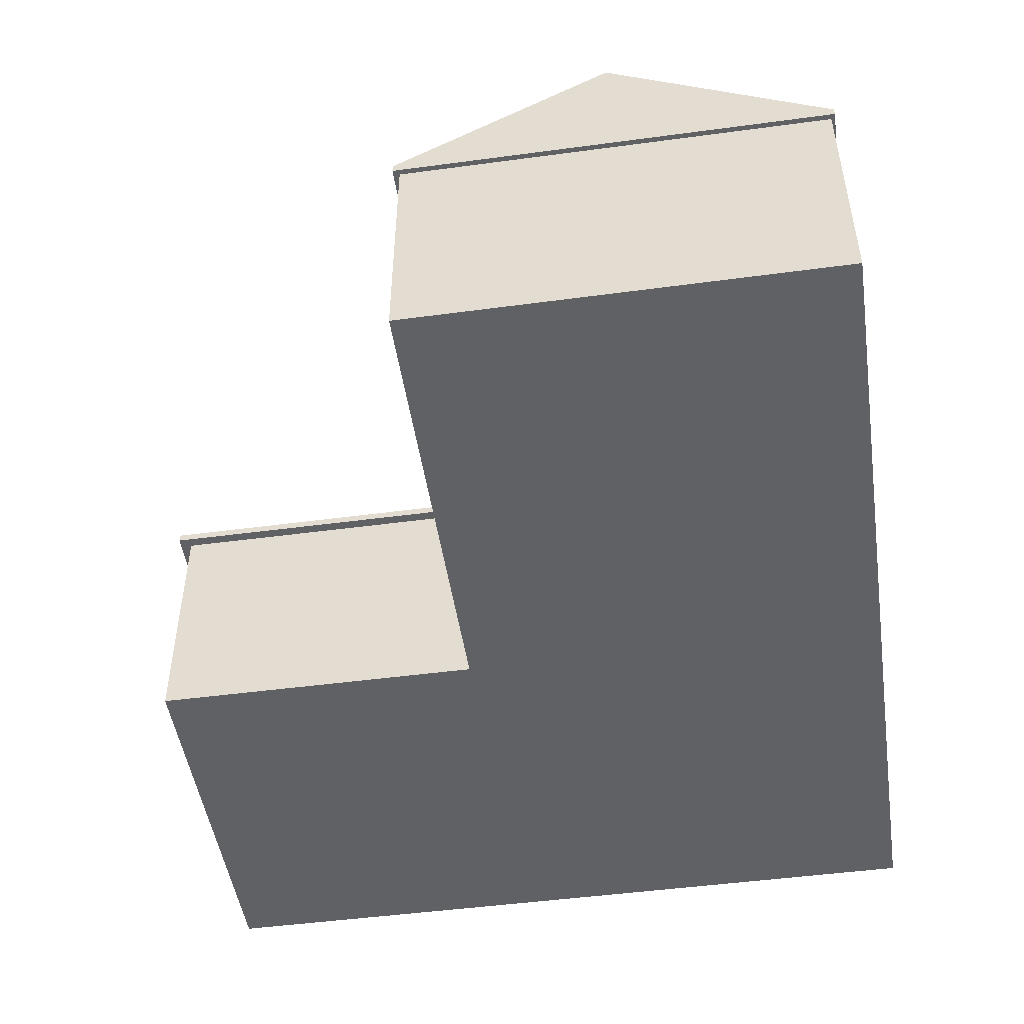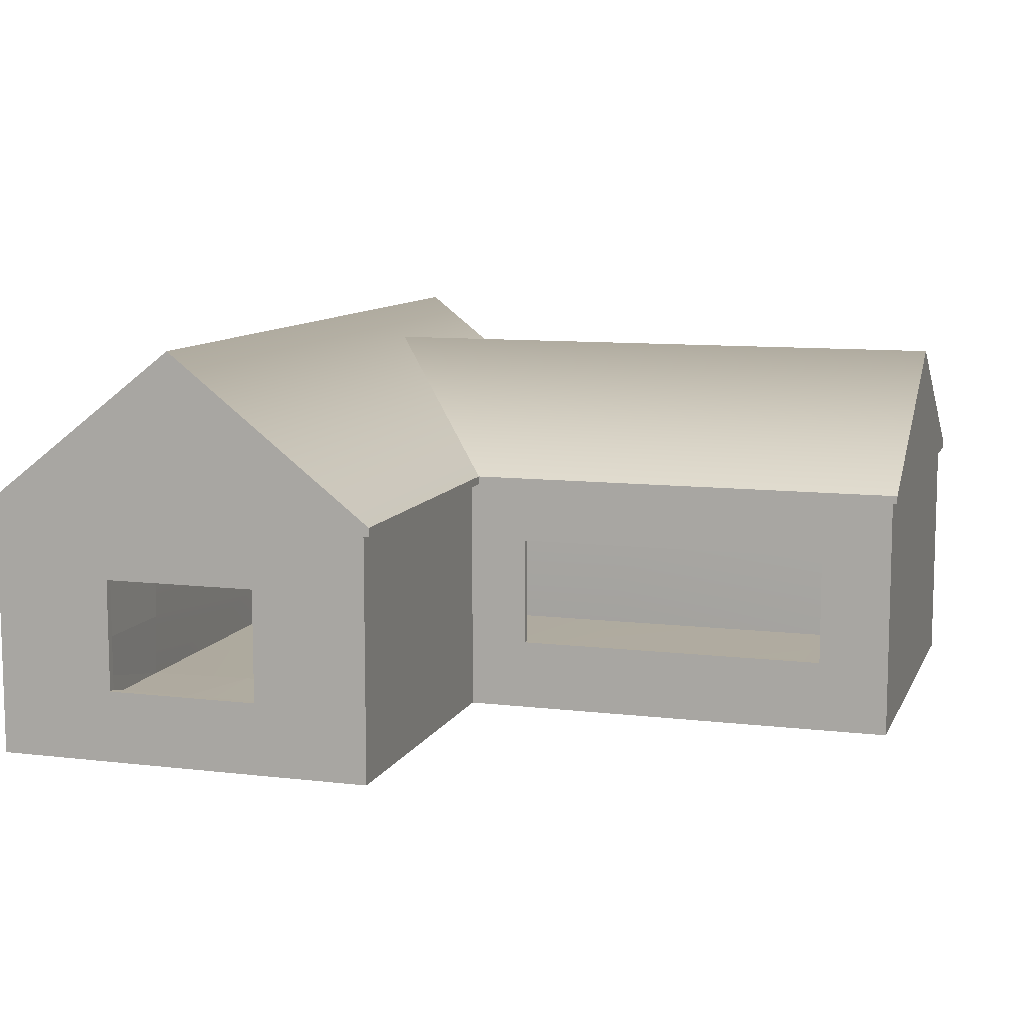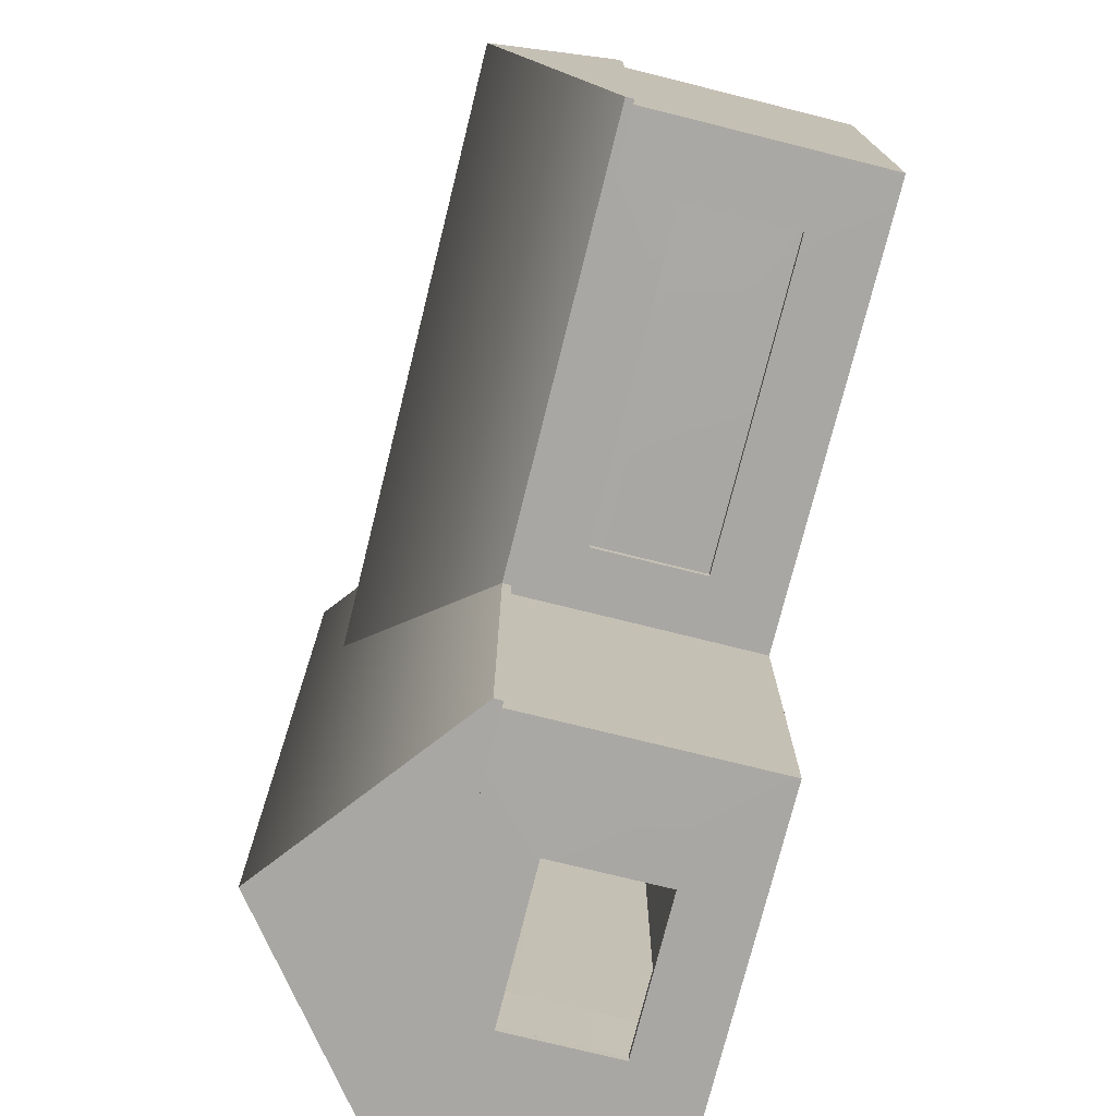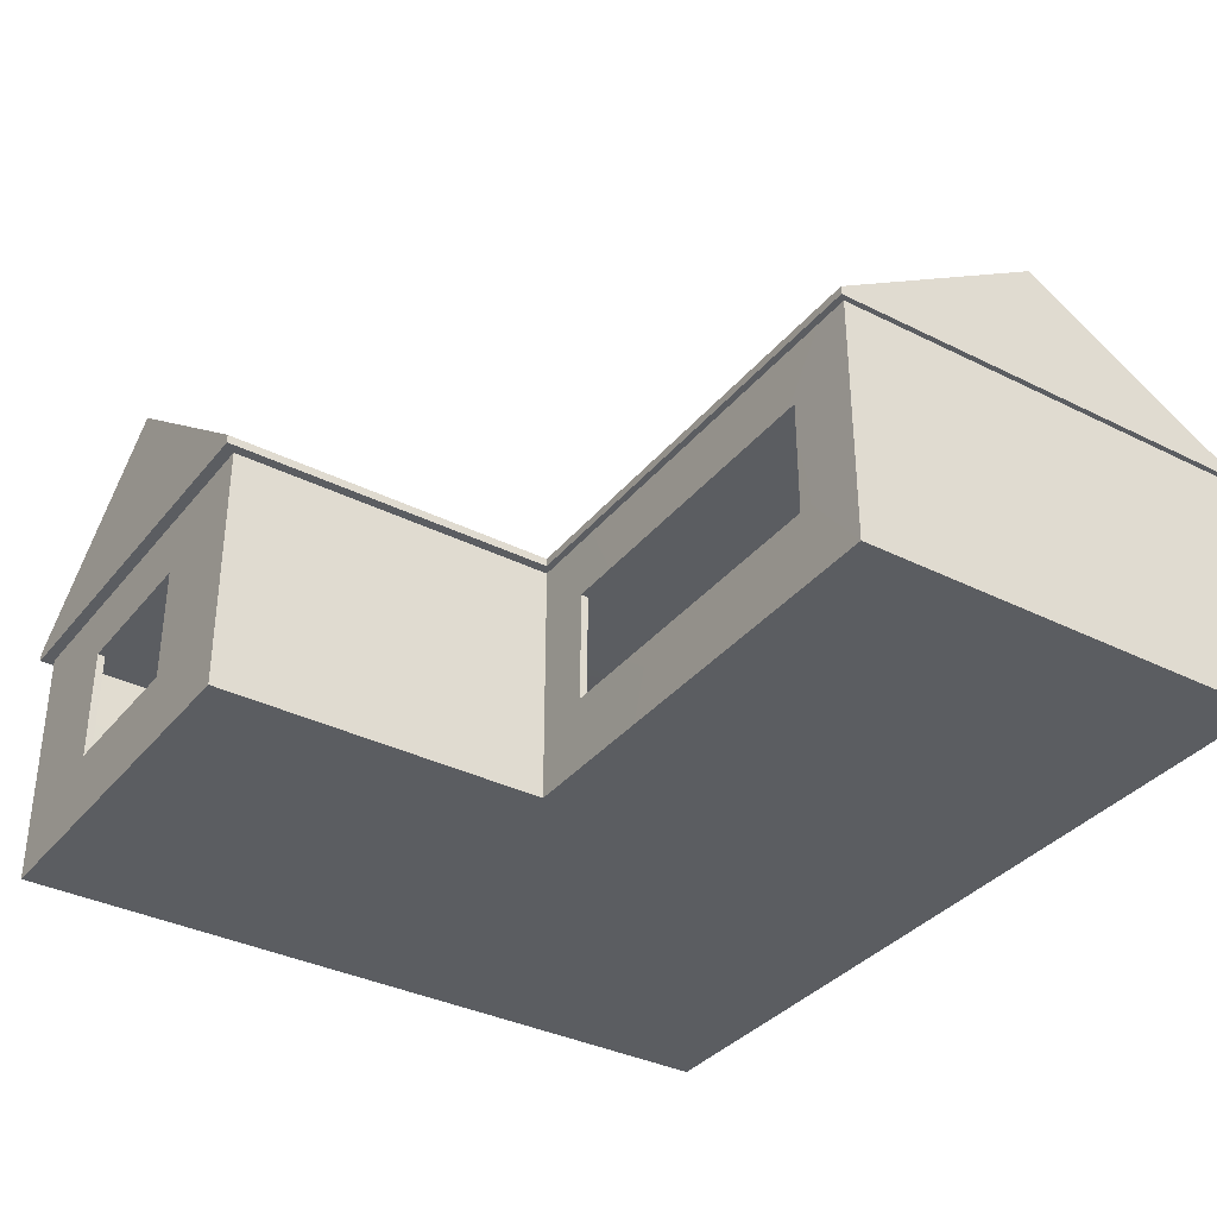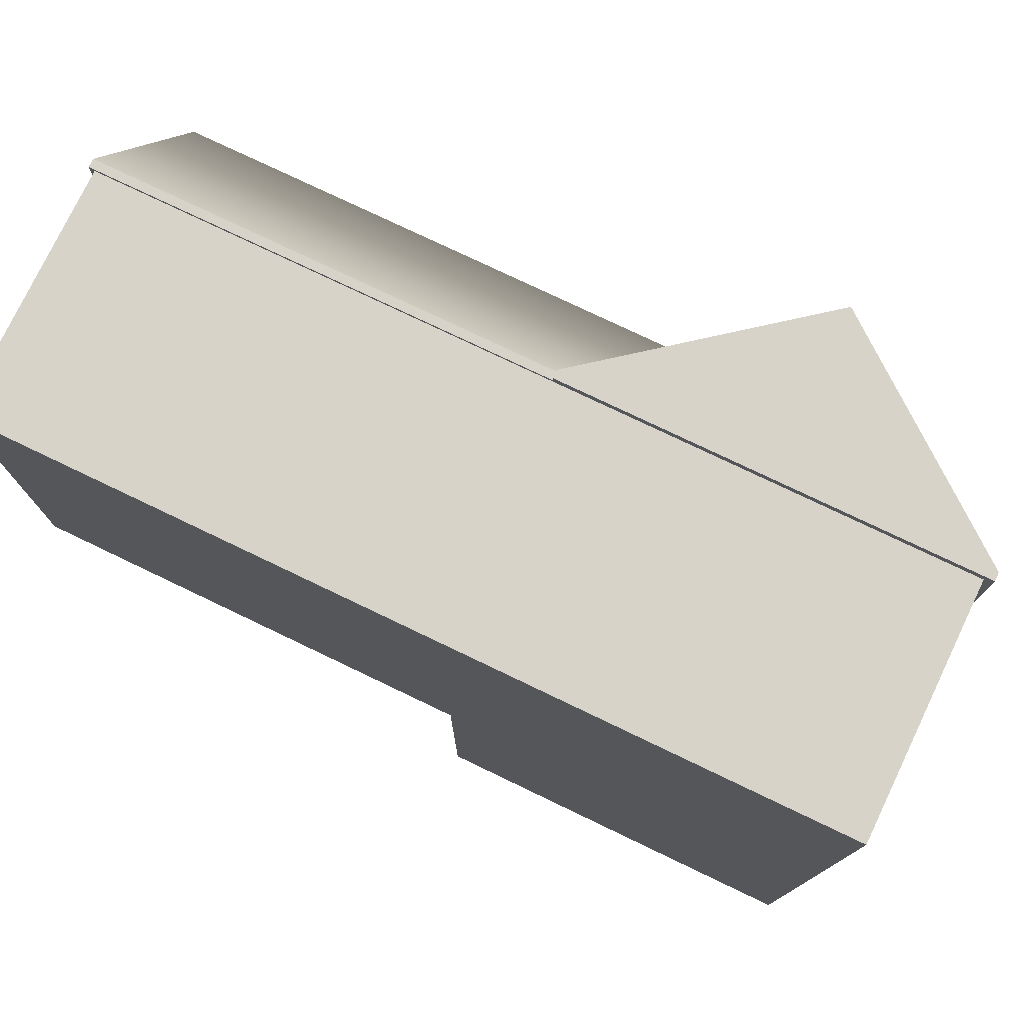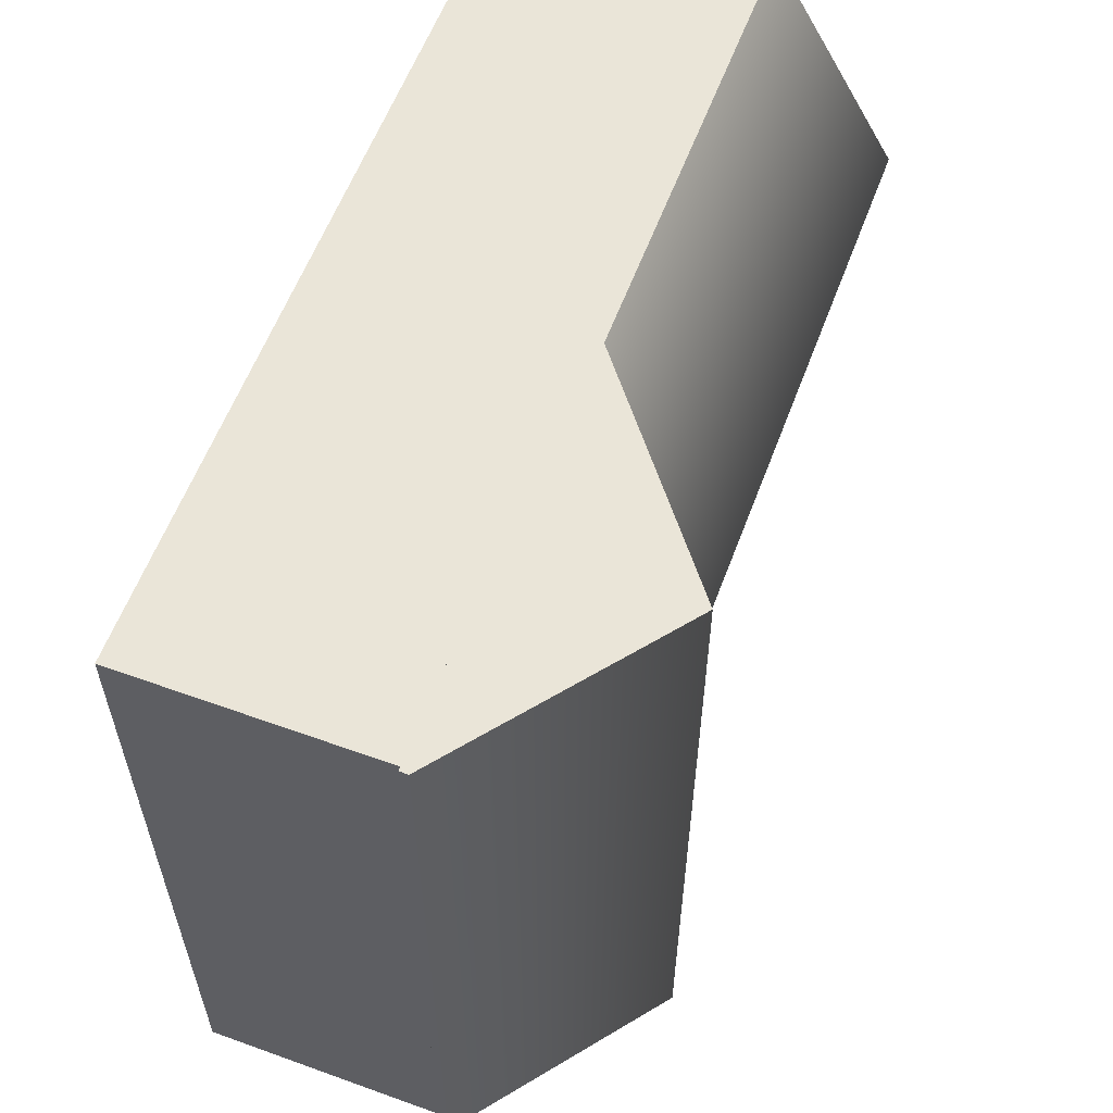
<metadata>
{"format":"obj","ext":"obj","renderer":"f3d","projection":"perspective","resolution":1024,"background":"white","views":[{"elev":-48.8,"azim":-81.5,"up":"+Y"},{"elev":9.7,"azim":-162.8,"up":"+Y"},{"elev":-74.8,"azim":-104.0,"up":"+Z"},{"elev":-35.4,"azim":-123.5,"up":"+Y"},{"elev":76.8,"azim":25.6,"up":"+Z"},{"elev":58.7,"azim":110.4,"up":"+Z"}]}
</metadata>
<code>
v  -0.3733 -0.0086 0.3722
v  0.3717 -0.0086 0.3722
v  -0.3733 -0.0086 -0.0049
v  0.3717 -0.0087 -0.0048
v  -0.3733 0.2132 0.3722
v  0.3717 0.2132 0.3722
v  -0.3733 0.2132 -0.0049
v  0.3717 0.2133 -0.0048
v  0.0271 0.2133 -0.0048
v  0.0271 0.2133 0.3722
v  0.0271 -0.0087 0.3722
v  0.0271 -0.0087 -0.0048
v  0.027 0.2132 -0.2932
v  0.3717 0.2132 -0.2932
v  0.3717 -0.0086 -0.2932
v  0.027 -0.0086 -0.2932
v  0.027 0.1548 -0.2932
v  0.3717 0.1548 -0.2932
v  0.3717 0.1548 -0.0048
v  0.3717 0.1548 0.3722
v  0.0271 0.1548 0.3722
v  -0.3734 0.1548 0.3722
v  -0.3734 0.1548 -0.0049
v  0.027 0.1548 -0.0049
v  0.027 0.0552 -0.2932
v  0.3717 0.0552 -0.2932
v  0.3717 0.0552 -0.0048
v  0.3717 0.0552 0.3722
v  0.0271 0.0552 0.3722
v  -0.3734 0.0552 0.3722
v  -0.3734 0.0552 -0.0049
v  0.027 0.0552 -0.0049
v  -0.0257 0.1548 -0.005
v  -0.0257 0.0552 -0.005
v  -0.0257 -0.0087 -0.0049
v  -0.0257 -0.0087 0.3722
v  -0.0257 0.0552 0.3722
v  -0.0257 0.1548 0.3722
v  -0.0257 0.2133 0.3722
v  -0.0257 0.2133 -0.0049
v  -0.3104 0.1548 -0.005
v  -0.3104 0.0552 -0.005
v  -0.3104 -0.0087 -0.0049
v  -0.3104 -0.0087 0.3722
v  -0.3104 0.0552 0.3722
v  -0.3104 0.1548 0.3722
v  -0.3104 0.2133 0.3722
v  -0.3104 0.2133 -0.0049
v  0.2661 -0.0087 -0.2932
v  0.2661 0.0552 -0.2933
v  0.2661 0.1548 -0.2933
v  0.2661 0.2133 -0.2932
v  0.2661 0.2133 -0.0048
v  0.2661 0.2133 0.3722
v  0.2661 0.1548 0.3722
v  0.2661 0.0552 0.3722
v  0.2661 -0.0087 0.3722
v  0.2661 -0.0087 -0.0048
v  0.1291 -0.0087 -0.2932
v  0.1291 0.0552 -0.2933
v  0.1291 0.1548 -0.2933
v  0.1291 0.2133 -0.2932
v  0.1291 0.2133 -0.0048
v  0.1291 0.2133 0.3722
v  0.1291 0.1548 0.3722
v  0.1291 0.0552 0.3722
v  0.1291 -0.0087 0.3722
v  0.1291 -0.0087 -0.0048
v  -0.3696 -0.0048 0.3684
v  0.3679 -0.0048 0.3684
v  -0.3696 -0.0048 -0.0011
v  0.367 -0.004 -0.0048
v  -0.3696 0.2095 0.3684
v  0.3679 0.2095 0.3684
v  -0.3696 0.2095 -0.0011
v  0.367 0.2086 -0.0048
v  0.029 0.2074 -0.0029
v  0.0271 0.2086 0.3675
v  0.0271 -0.004 0.3675
v  0.029 -0.0028 -0.0029
v  0.0308 0.2095 -0.2894
v  0.3679 0.2095 -0.2894
v  0.3679 -0.0048 -0.2894
v  0.0308 -0.0048 -0.2894
v  0.0316 0.1548 -0.2886
v  0.367 0.1548 -0.2886
v  0.3652 0.1548 -0.0048
v  0.367 0.1548 0.3675
v  0.0271 0.1548 0.3657
v  -0.3687 0.1548 0.3675
v  -0.3687 0.1548 -0.0003
v  0.0316 0.1548 -0.0003
v  0.0316 0.0552 -0.2886
v  0.367 0.0552 -0.2886
v  0.3652 0.0552 -0.0048
v  0.367 0.0552 0.3675
v  0.0271 0.0552 0.3657
v  -0.3687 0.0552 0.3675
v  -0.3687 0.0552 -0.0003
v  0.0316 0.0552 -0.0003
v  -0.0257 0.1548 0.0016
v  -0.0257 0.0552 0.0016
v  -0.0257 -0.004 -0.0003
v  -0.0257 -0.004 0.3675
v  -0.0257 0.0552 0.3657
v  -0.0257 0.1548 0.3657
v  -0.0257 0.2086 0.3675
v  -0.0257 0.2086 -0.0003
v  -0.3104 0.1548 0.0016
v  -0.3104 0.0552 0.0016
v  -0.3104 -0.004 -0.0003
v  -0.3104 -0.004 0.3675
v  -0.3104 0.0552 0.3657
v  -0.3104 0.1548 0.3657
v  -0.3104 0.2086 0.3675
v  -0.3104 0.2086 -0.0003
v  0.2661 -0.004 -0.2886
v  0.2661 0.0552 -0.2867
v  0.2661 0.1548 -0.2867
v  0.2661 0.2086 -0.2886
v  0.2661 0.2068 -0.0048
v  0.2661 0.2086 0.3675
v  0.2661 0.1548 0.3657
v  0.2661 0.0552 0.3657
v  0.2661 -0.004 0.3675
v  0.2661 -0.0022 -0.0048
v  0.1291 -0.004 -0.2886
v  0.1291 0.0552 -0.2867
v  0.1291 0.1548 -0.2867
v  0.1291 0.2086 -0.2886
v  0.1291 0.2068 -0.0048
v  0.1291 0.2086 0.3675
v  0.1291 0.1548 0.3657
v  0.1291 0.0552 0.3657
v  0.1291 -0.004 0.3675
v  0.1291 -0.0022 -0.0048
o walls
g walls
f 3 43 44
f 44 1 3
f 47 48 7
f 7 5 47
f 44 45 30
f 30 1 44
f 4 27 28
f 28 2 4
f 49 50 26
f 26 15 49
f 1 30 31
f 31 3 1
f 68 67 11
f 11 12 68
f 64 63 9
f 9 10 64
f 67 66 29
f 29 11 67
f 35 34 32
f 32 12 35
f 63 62 13
f 13 9 63
f 19 18 14
f 14 8 19
f 58 49 15
f 15 4 58
f 32 25 16
f 16 12 32
f 10 39 38
f 38 21 10
f 8 6 20
f 20 19 8
f 13 62 61
f 61 17 13
f 5 7 23
f 23 22 5
f 6 54 55
f 55 20 6
f 7 48 41
f 41 23 7
f 27 26 18
f 18 19 27
f 9 13 17
f 17 24 9
f 21 38 37
f 37 29 21
f 19 20 28
f 28 27 19
f 17 61 60
f 60 25 17
f 22 23 31
f 31 30 22
f 20 55 56
f 56 28 20
f 23 41 42
f 42 31 23
f 24 17 25
f 25 32 24
f 4 15 26
f 26 27 4
f 12 11 36
f 36 35 12
f 10 9 40
f 40 39 10
f 11 29 37
f 37 36 11
f 43 42 34
f 34 35 43
f 47 46 38
f 38 39 47
f 9 24 33
f 33 40 9
f 46 45 37
f 37 38 46
f 24 32 34
f 34 33 24
f 35 36 44
f 44 43 35
f 39 40 48
f 48 47 39
f 36 37 45
f 45 44 36
f 40 33 41
f 41 48 40
f 3 31 42
f 42 43 3
f 5 22 46
f 46 47 5
f 22 30 45
f 45 46 22
f 59 60 50
f 50 49 59
f 4 2 57
f 57 58 4
f 6 8 53
f 53 54 6
f 2 28 56
f 56 57 2
f 8 14 52
f 52 53 8
f 68 59 49
f 49 58 68
f 14 18 51
f 51 52 14
f 64 65 55
f 55 54 64
f 18 26 50
f 50 51 18
f 65 66 56
f 56 55 65
f 58 57 67
f 67 68 58
f 54 53 63
f 63 64 54
f 57 56 66
f 66 67 57
f 53 52 62
f 62 63 53
f 52 51 61
f 61 62 52
f 16 25 60
f 60 59 16
f 12 16 59
f 59 68 12
f 10 21 65
f 65 64 10
f 21 29 66
f 66 65 21
f 112 111 71
f 71 69 112
f 75 116 115
f 115 73 75
f 98 113 112
f 112 69 98
f 96 95 72
f 72 70 96
f 94 118 117
f 117 83 94
f 99 98 69
f 69 71 99
f 79 135 136
f 136 80 79
f 77 131 132
f 132 78 77
f 97 134 135
f 135 79 97
f 100 102 103
f 103 80 100
f 81 130 131
f 131 77 81
f 82 86 87
f 87 76 82
f 83 117 126
f 126 72 83
f 84 93 100
f 100 80 84
f 106 107 78
f 78 89 106
f 88 74 76
f 76 87 88
f 129 130 81
f 81 85 129
f 91 75 73
f 73 90 91
f 123 122 74
f 74 88 123
f 109 116 75
f 75 91 109
f 86 94 95
f 95 87 86
f 85 81 77
f 77 92 85
f 105 106 89
f 89 97 105
f 96 88 87
f 87 95 96
f 128 129 85
f 85 93 128
f 99 91 90
f 90 98 99
f 124 123 88
f 88 96 124
f 110 109 91
f 91 99 110
f 93 85 92
f 92 100 93
f 94 83 72
f 72 95 94
f 104 79 80
f 80 103 104
f 108 77 78
f 78 107 108
f 105 97 79
f 79 104 105
f 102 110 111
f 111 103 102
f 106 114 115
f 115 107 106
f 101 92 77
f 77 108 101
f 105 113 114
f 114 106 105
f 102 100 92
f 92 101 102
f 112 104 103
f 103 111 112
f 116 108 107
f 107 115 116
f 113 105 104
f 104 112 113
f 109 101 108
f 108 116 109
f 110 99 71
f 71 111 110
f 114 90 73
f 73 115 114
f 113 98 90
f 90 114 113
f 118 128 127
f 127 117 118
f 125 70 72
f 72 126 125
f 121 76 74
f 74 122 121
f 124 96 70
f 70 125 124
f 120 82 76
f 76 121 120
f 117 127 136
f 136 126 117
f 119 86 82
f 82 120 119
f 123 133 132
f 132 122 123
f 118 94 86
f 86 119 118
f 124 134 133
f 133 123 124
f 135 125 126
f 126 136 135
f 131 121 122
f 122 132 131
f 134 124 125
f 125 135 134
f 130 120 121
f 121 131 130
f 129 119 120
f 120 130 129
f 128 93 84
f 84 127 128
f 127 84 80
f 80 136 127
f 133 89 78
f 78 132 133
f 134 97 89
f 89 133 134
f 60 61 129
f 129 128 60
f 42 41 109
f 109 110 42
f 34 42 110
f 110 102 34
f 33 34 102
f 102 101 33
f 41 33 101
f 101 109 41
f 50 60 128
f 128 118 50
f 51 50 118
f 118 119 51
f 61 51 119
f 119 129 61
v  0.0184 0.2081 0.3809
v  0.3789 0.2081 0.3809
v  0.0184 0.2081 -0.3033
v  0.3789 0.2081 -0.3033
v  0.0184 0.2155 0.3809
v  0.3789 0.2155 0.3809
v  0.0184 0.2155 -0.3033
v  0.3789 0.2155 -0.3033
v  0.1978 0.3566 0.3809
v  0.1978 0.3566 -0.3033
v  0.1978 0.2081 -0.3033
v  0.1978 0.2081 0.3809
v  -0.3779 0.2081 -0.0105
v  -0.3779 0.2081 0.3754
v  0.1939 0.2081 -0.0105
v  0.1939 0.2081 0.3754
v  -0.3779 0.2155 -0.0105
v  -0.3779 0.2155 0.3754
v  0.1939 0.2155 -0.0105
v  0.1939 0.2155 0.3754
v  -0.3779 0.3289 0.1816
v  0.1939 0.3289 0.1816
v  0.1939 0.2081 0.1816
v  -0.3779 0.2081 0.1816
o roof
g roof
f 139 147 148
f 148 137 139
f 145 146 143
f 143 141 145
f 148 145 141
f 141 137 148
f 138 140 144
f 144 142 138
f 147 146 144
f 144 140 147
f 139 137 141
f 141 143 139
f 140 138 148
f 148 147 140
f 142 144 146
f 146 145 142
f 138 142 145
f 145 148 138
f 139 143 146
f 146 147 139
f 151 159 160
f 160 149 151
f 157 158 155
f 155 153 157
f 160 157 153
f 153 149 160
f 150 152 156
f 156 154 150
f 159 158 156
f 156 152 159
f 151 149 153
f 153 155 151
f 152 150 160
f 160 159 152
f 154 156 158
f 158 157 154
f 150 154 157
f 157 160 150
f 151 155 158
f 158 159 151

</code>
